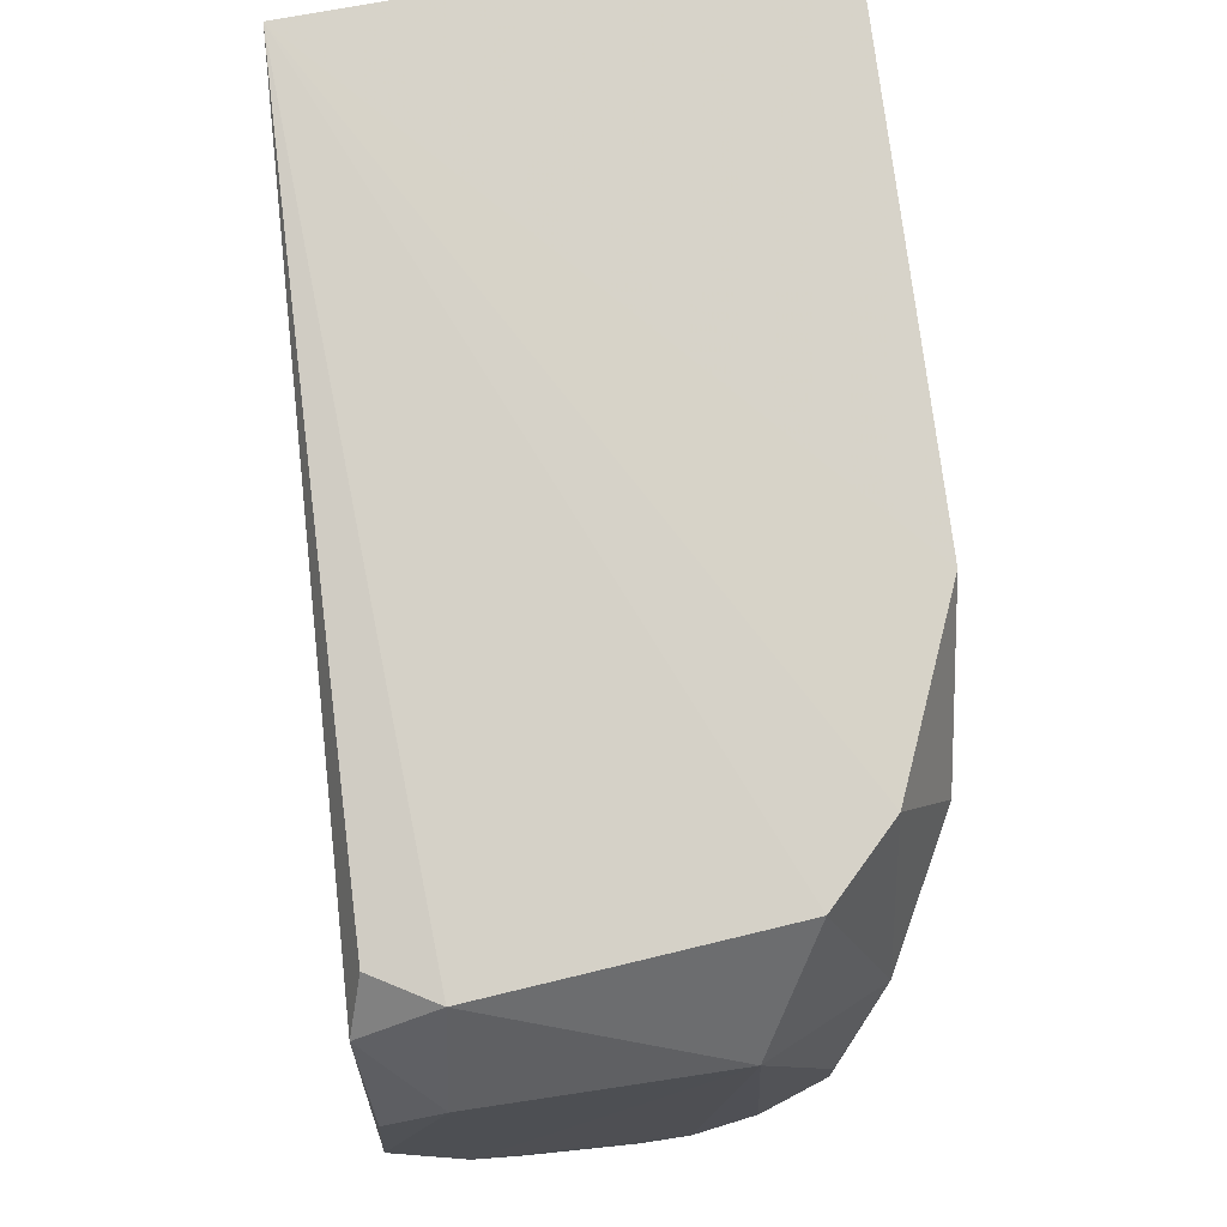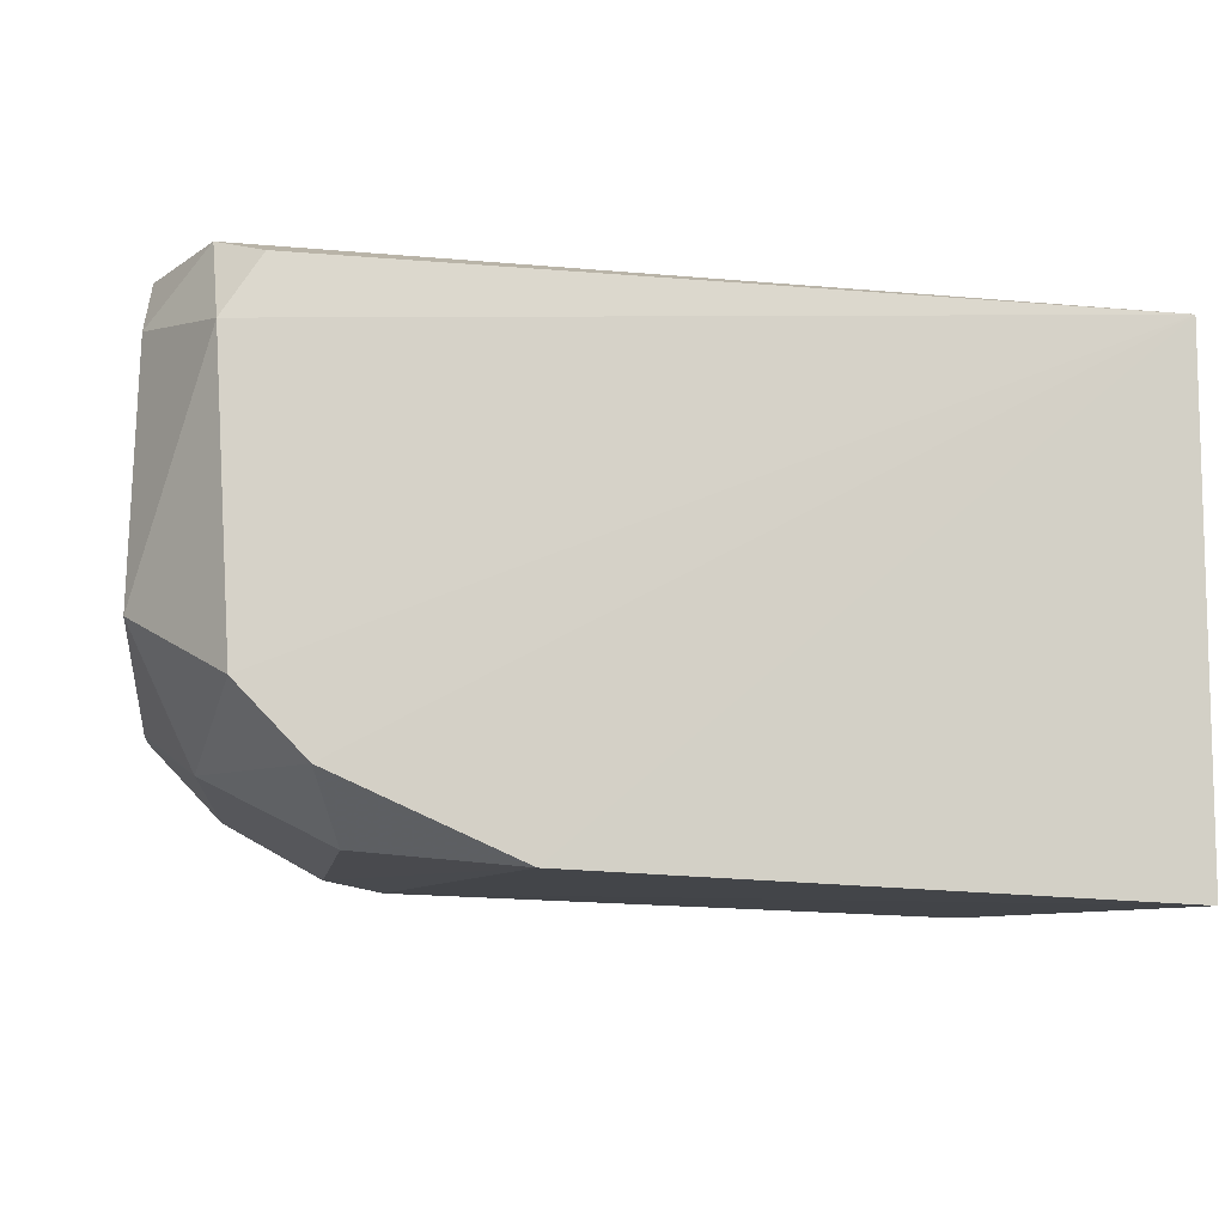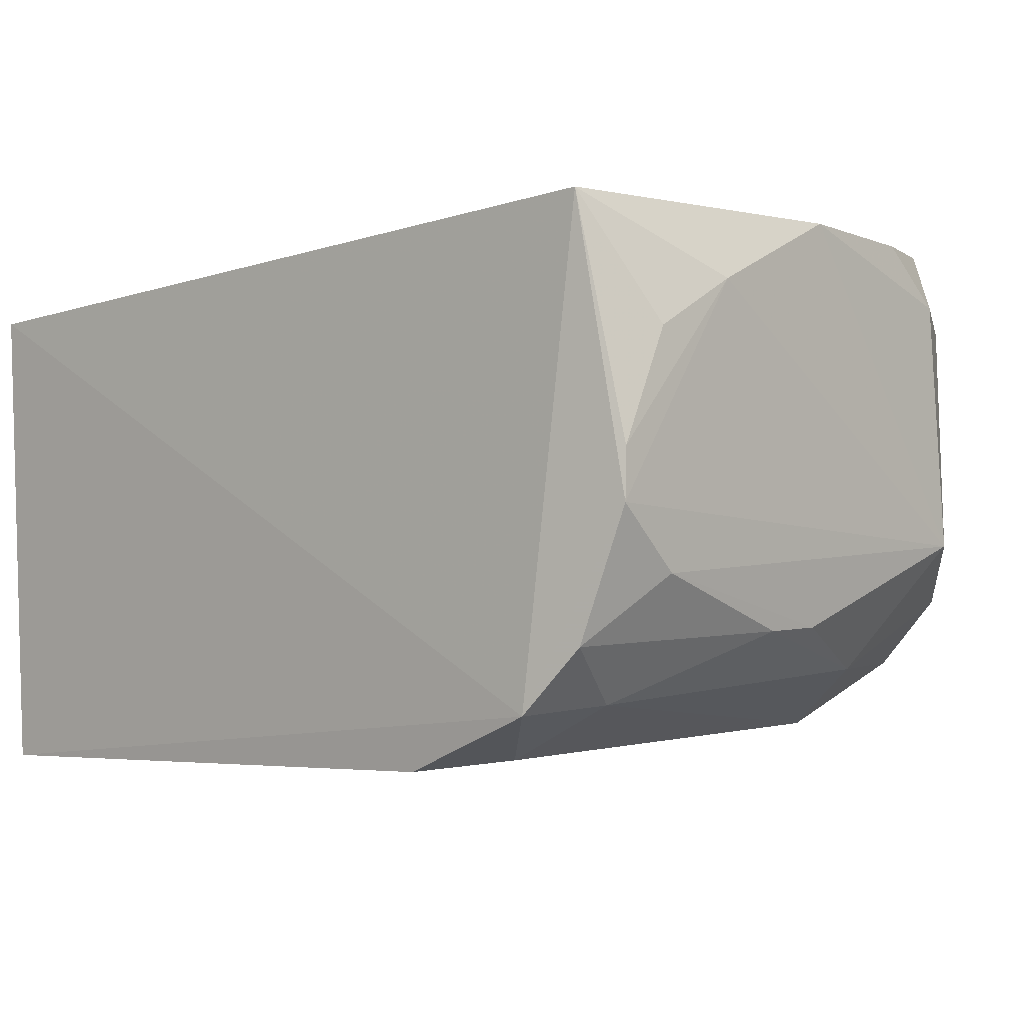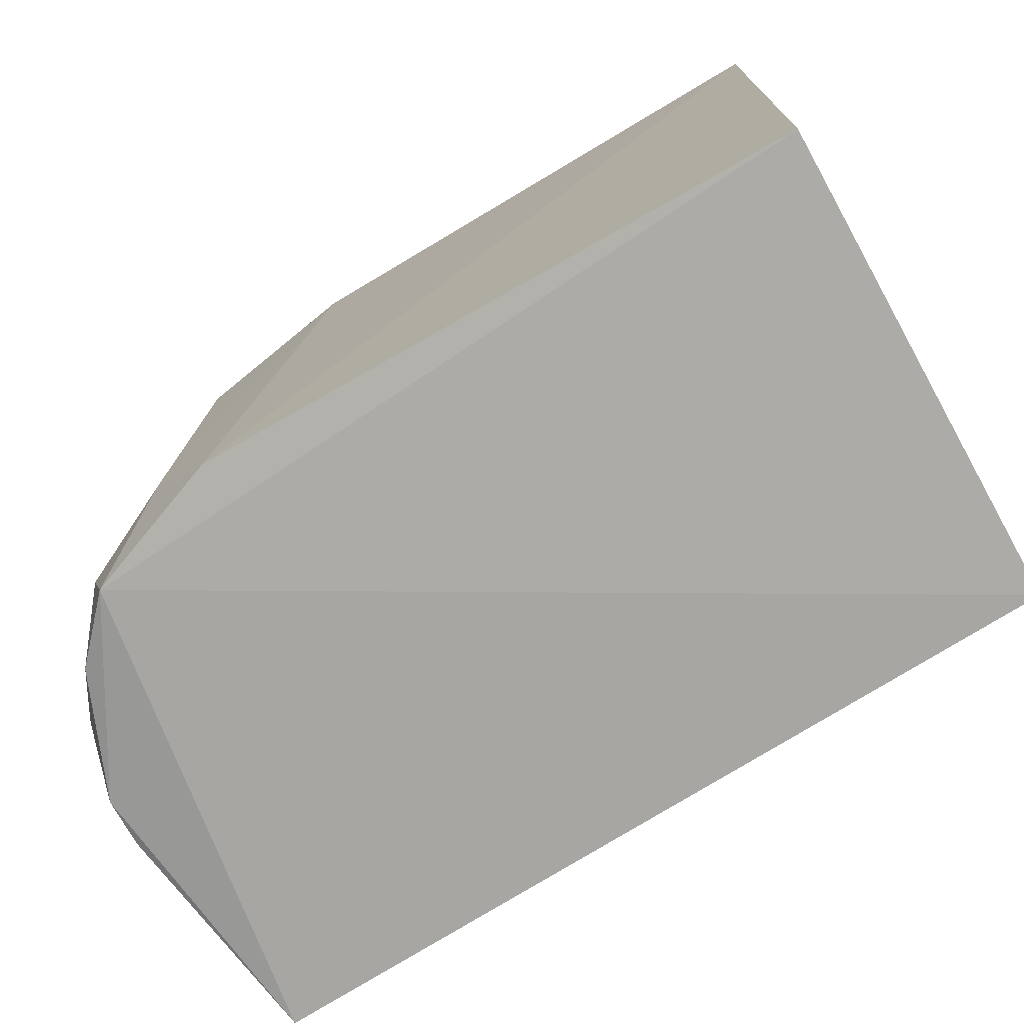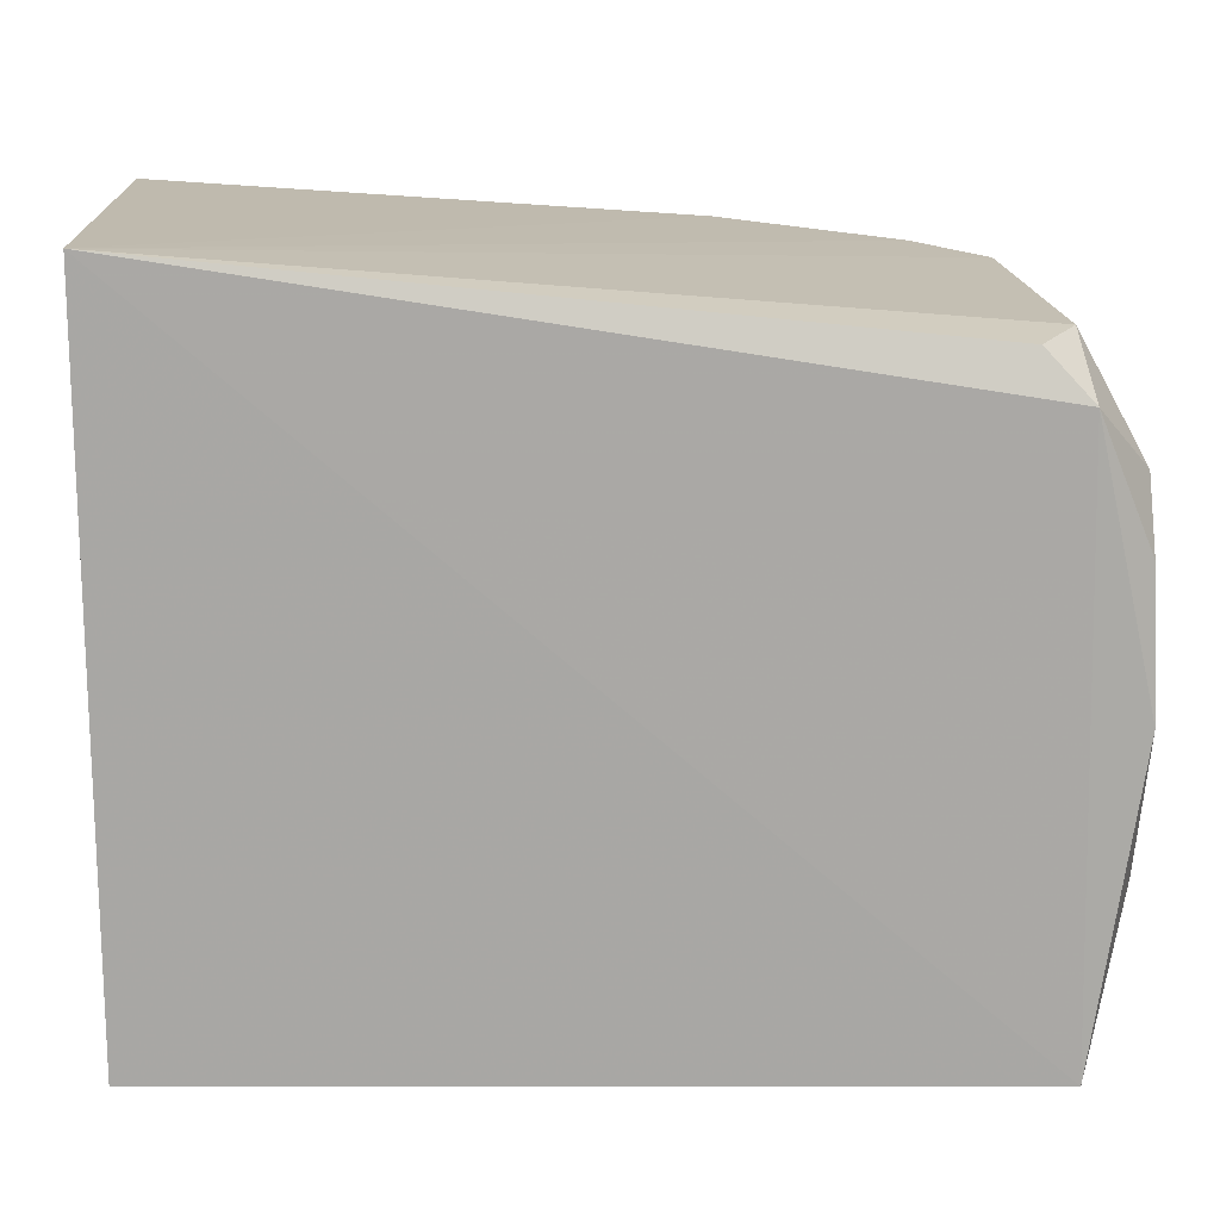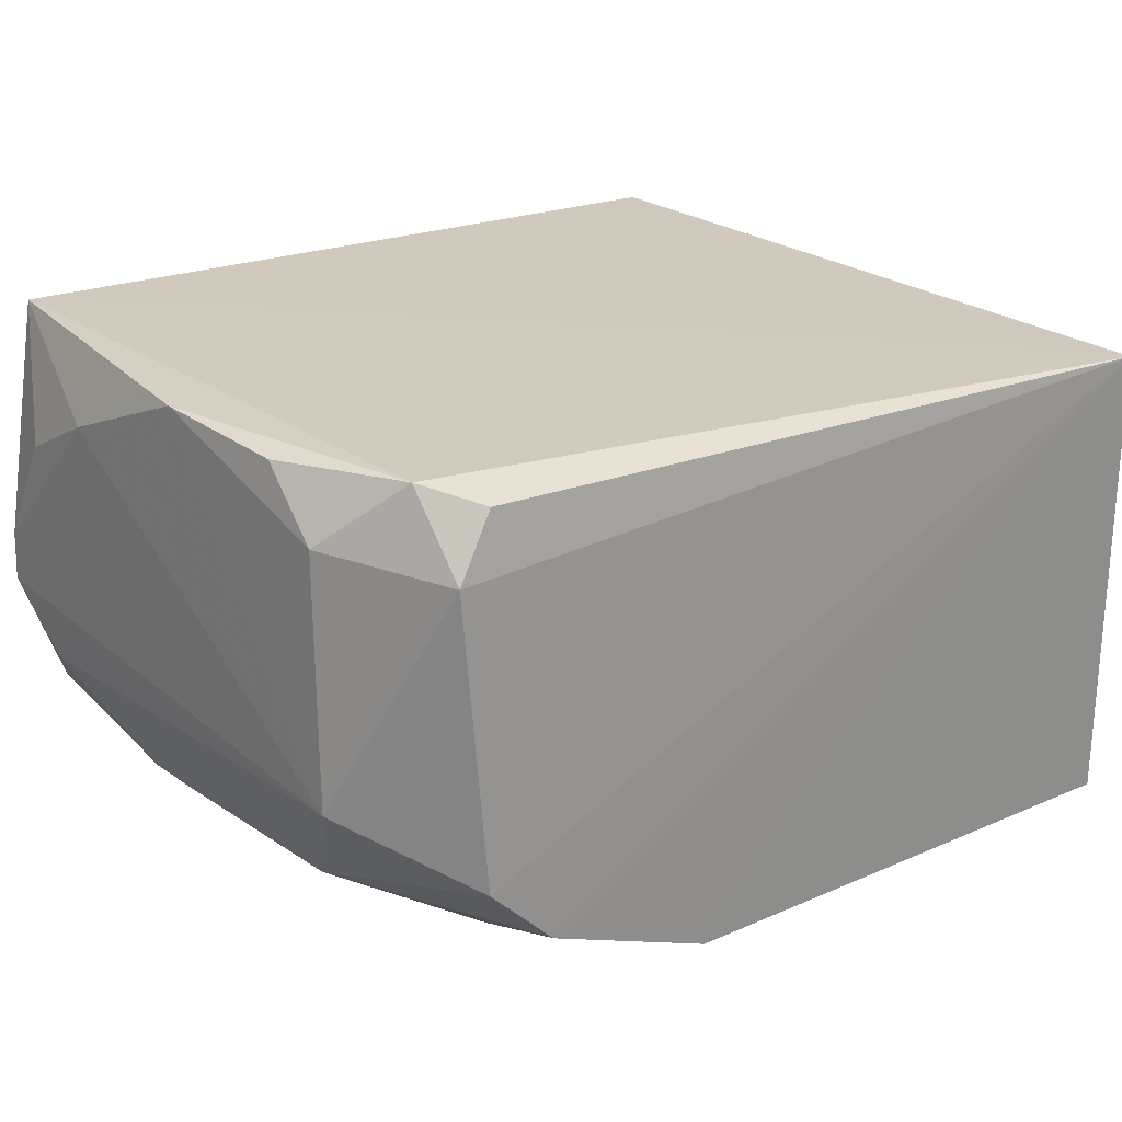
<metadata>
{"format":"obj","ext":"obj","renderer":"f3d","projection":"perspective","resolution":1024,"background":"white","views":[{"elev":73.0,"azim":79.8,"up":"+Y"},{"elev":-8.1,"azim":171.5,"up":"+Z"},{"elev":-0.8,"azim":41.9,"up":"+Z"},{"elev":-75.6,"azim":-152.6,"up":"+Y"},{"elev":15.1,"azim":-2.6,"up":"+Y"},{"elev":25.6,"azim":138.0,"up":"+Z"}]}
</metadata>
<code>
v 0.05099 -0.03701 0.03226
v 0.05418 -0.06632 0.02576
v 0.04435 -0.04012 0.003235
v 0.0042 -0.02988 0.0004384
v 0.004425 -0.07105 0.02873
v 0.04604 -0.03272 0.006774
v 0.05156 -0.07023 0.03267
v 0.004327 -0.03001 0.02865
v 0.005209 -0.07061 0.0009012
v 0.03578 -0.03192 0.00208
v 0.05489 -0.03997 0.01436
v 0.05431 -0.05224 0.03244
v 0.05075 -0.03396 0.02771
v 0.04847 -0.07078 0.00566
v 0.04037 -0.07056 0.002234
v 0.05139 -0.04516 0.007107
v 0.05444 -0.0611 0.0286
v 0.05438 -0.0407 0.02858
v 0.04849 -0.0343 0.03117
v 0.04988 -0.03312 0.01081
v 0.05437 -0.06965 0.01662
v 0.04412 -0.06649 0.002813
v 0.05399 -0.04425 0.032
v 0.05432 -0.06952 0.01945
v 0.05405 -0.05645 0.009759
v 0.04999 -0.06579 0.006036
v 0.05413 -0.05279 0.009862
v 0.05431 -0.06579 0.01302
v 0.05164 -0.06995 0.00929
f 8 4 5
f 8 7 1
f 8 5 7
f 9 5 4
f 10 6 3
f 10 8 6
f 10 4 8
f 12 1 7
f 14 7 5
f 14 5 9
f 15 9 4
f 15 4 10
f 15 14 9
f 16 3 6
f 17 12 7
f 17 7 2
f 17 11 12
f 18 12 11
f 18 13 1
f 18 11 13
f 19 13 8
f 19 8 1
f 19 1 13
f 20 6 8
f 20 8 13
f 20 13 11
f 20 16 6
f 20 11 16
f 21 7 14
f 21 11 17
f 22 15 10
f 22 10 3
f 22 14 15
f 23 18 1
f 23 1 12
f 23 12 18
f 24 2 7
f 24 7 21
f 24 21 17
f 24 17 2
f 26 14 22
f 26 16 25
f 26 22 3
f 26 3 16
f 27 25 16
f 27 16 11
f 28 11 21
f 28 27 11
f 28 25 27
f 29 26 25
f 29 25 28
f 29 14 26
f 29 28 21
f 29 21 14

</code>
